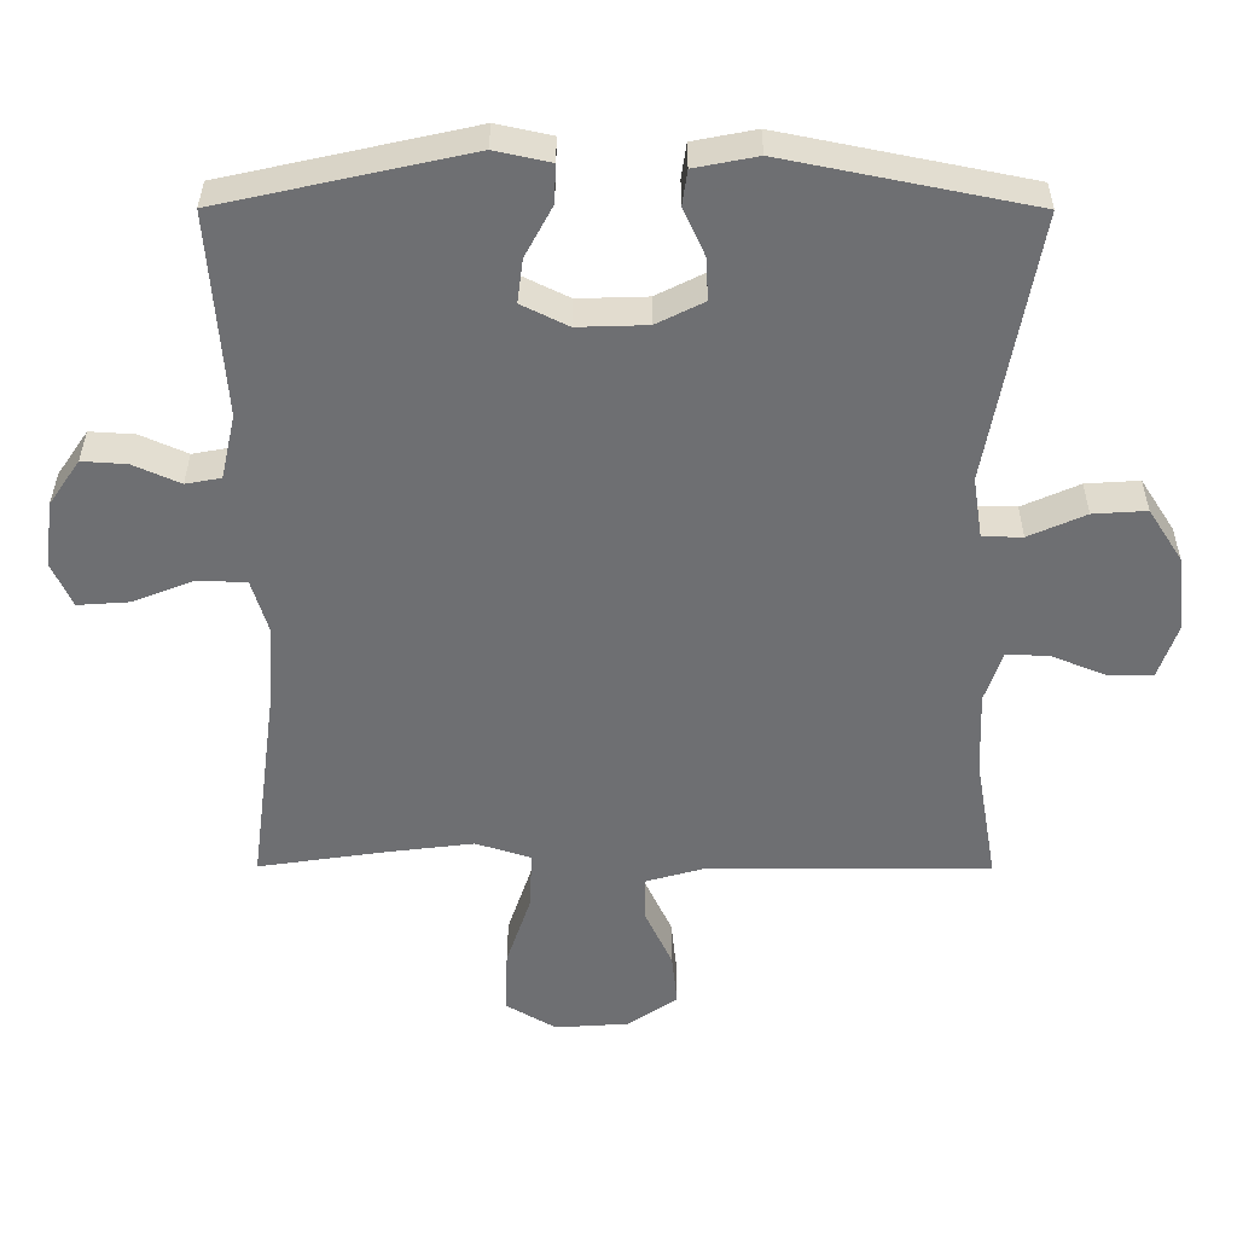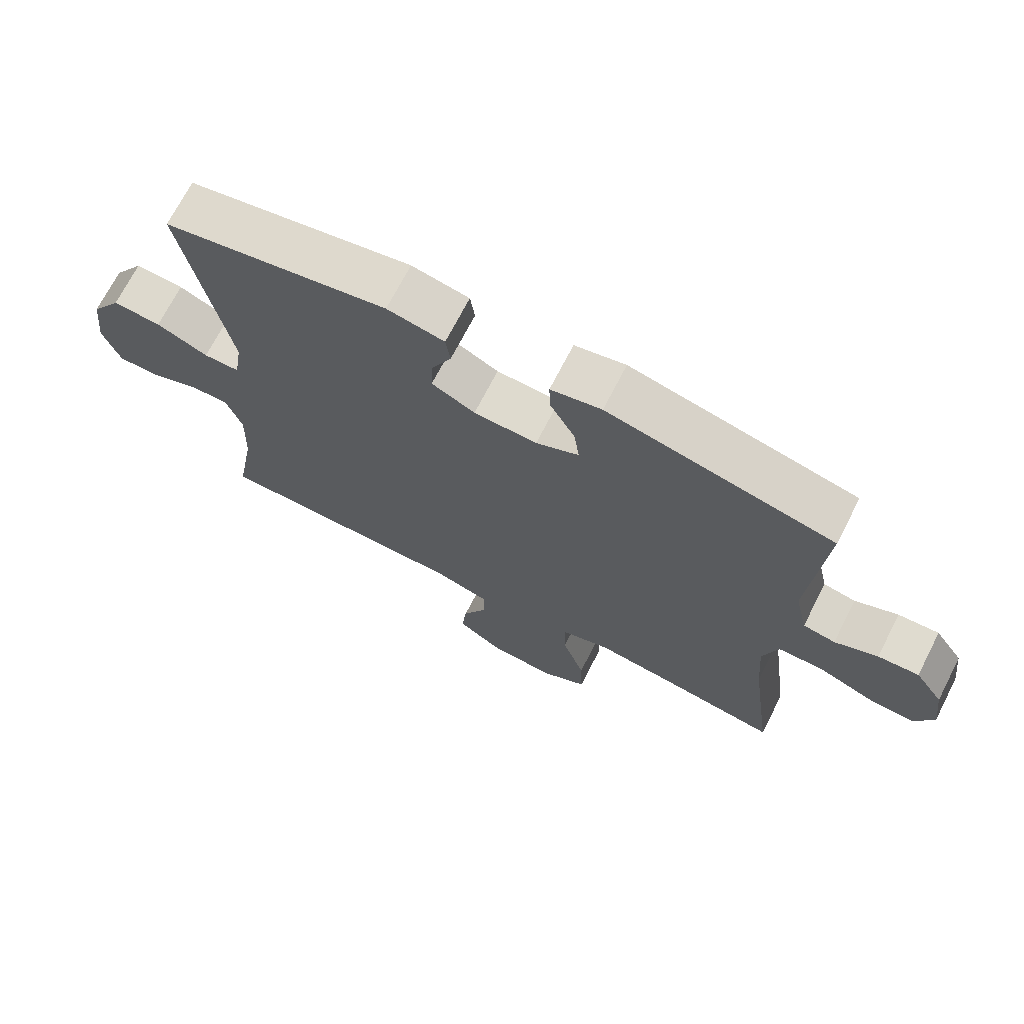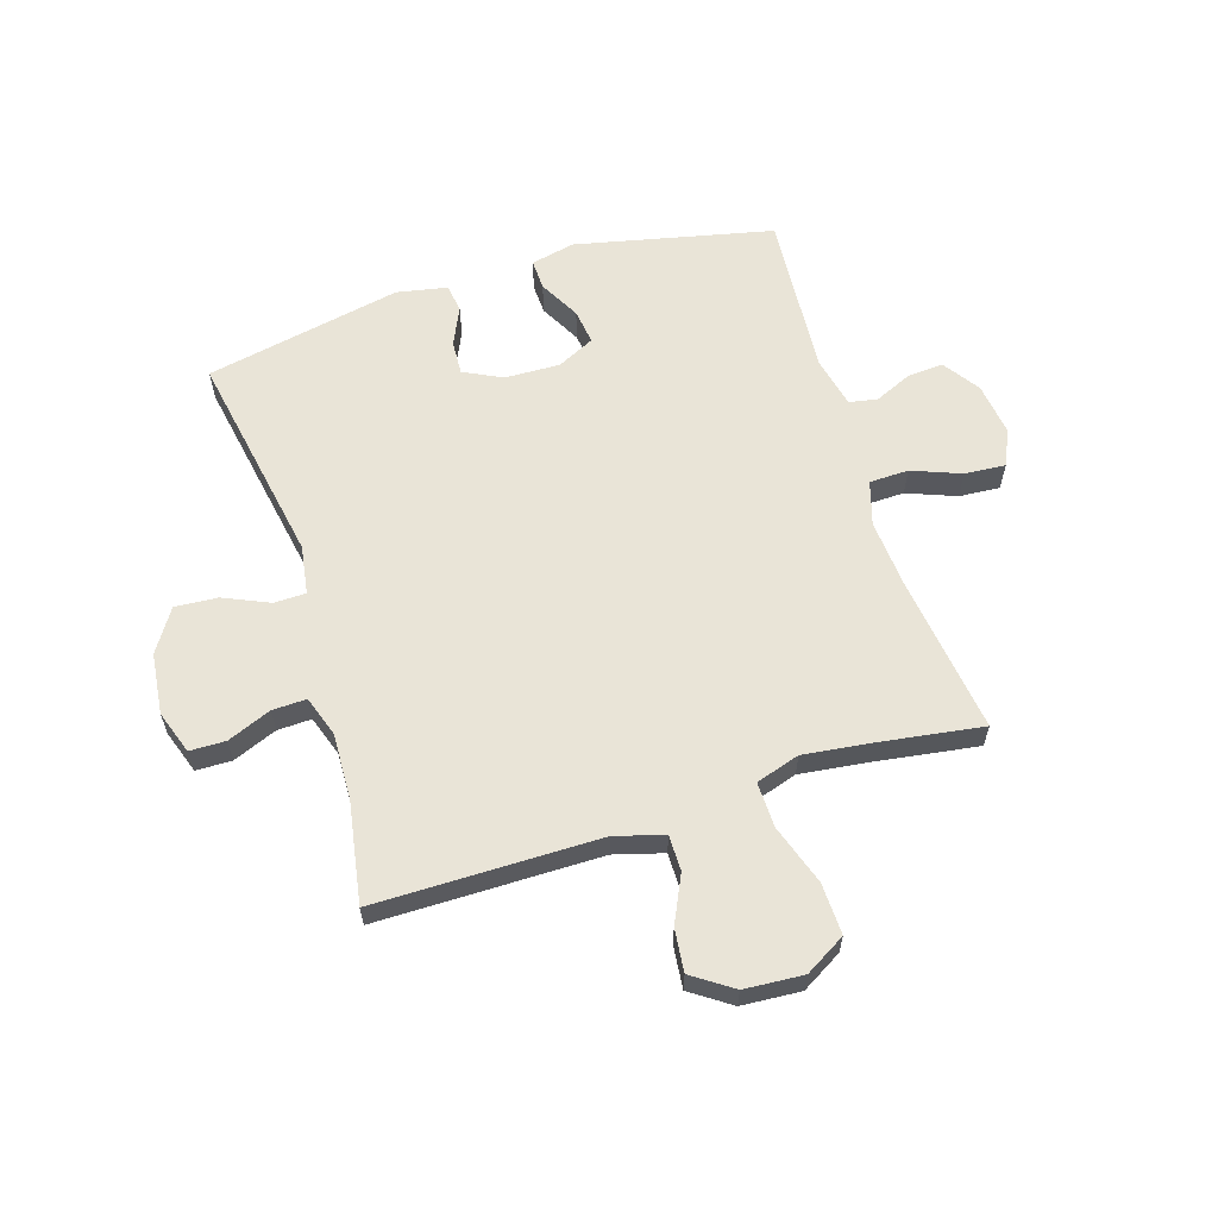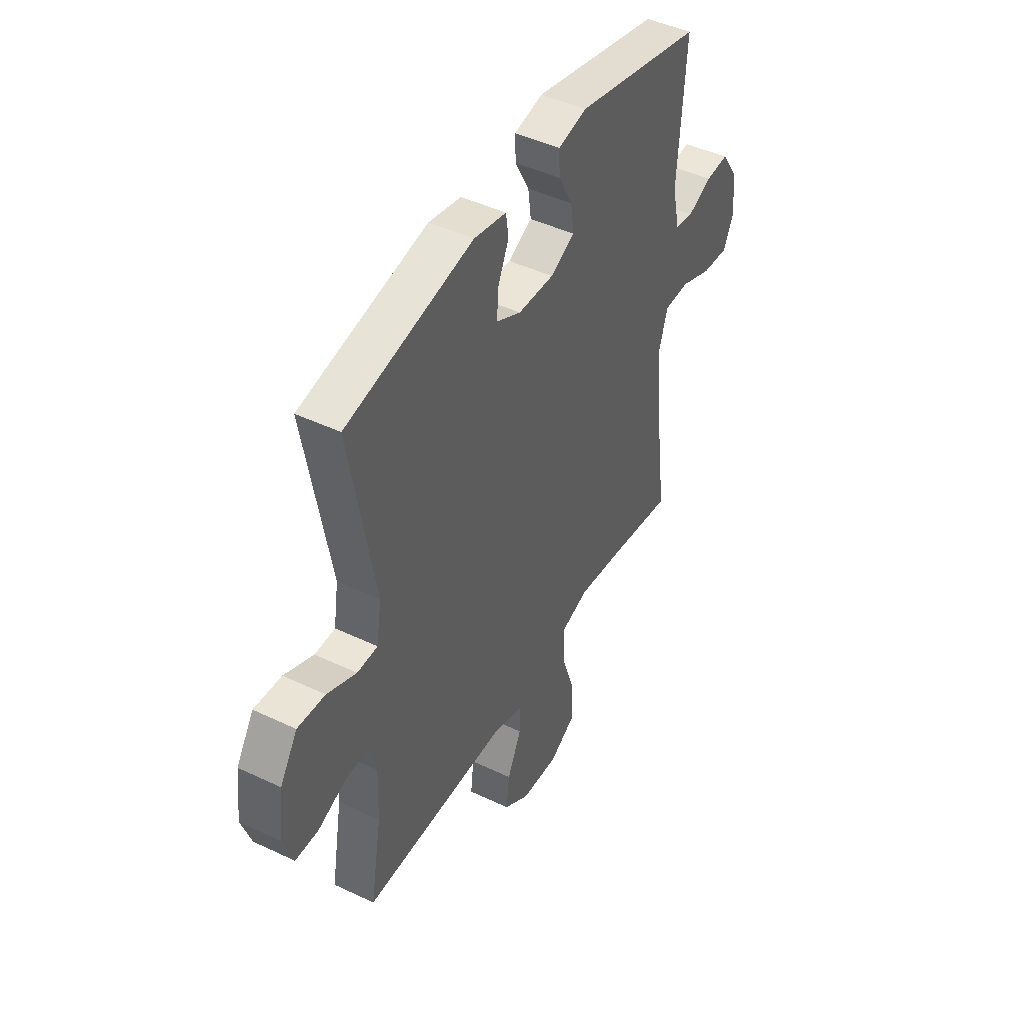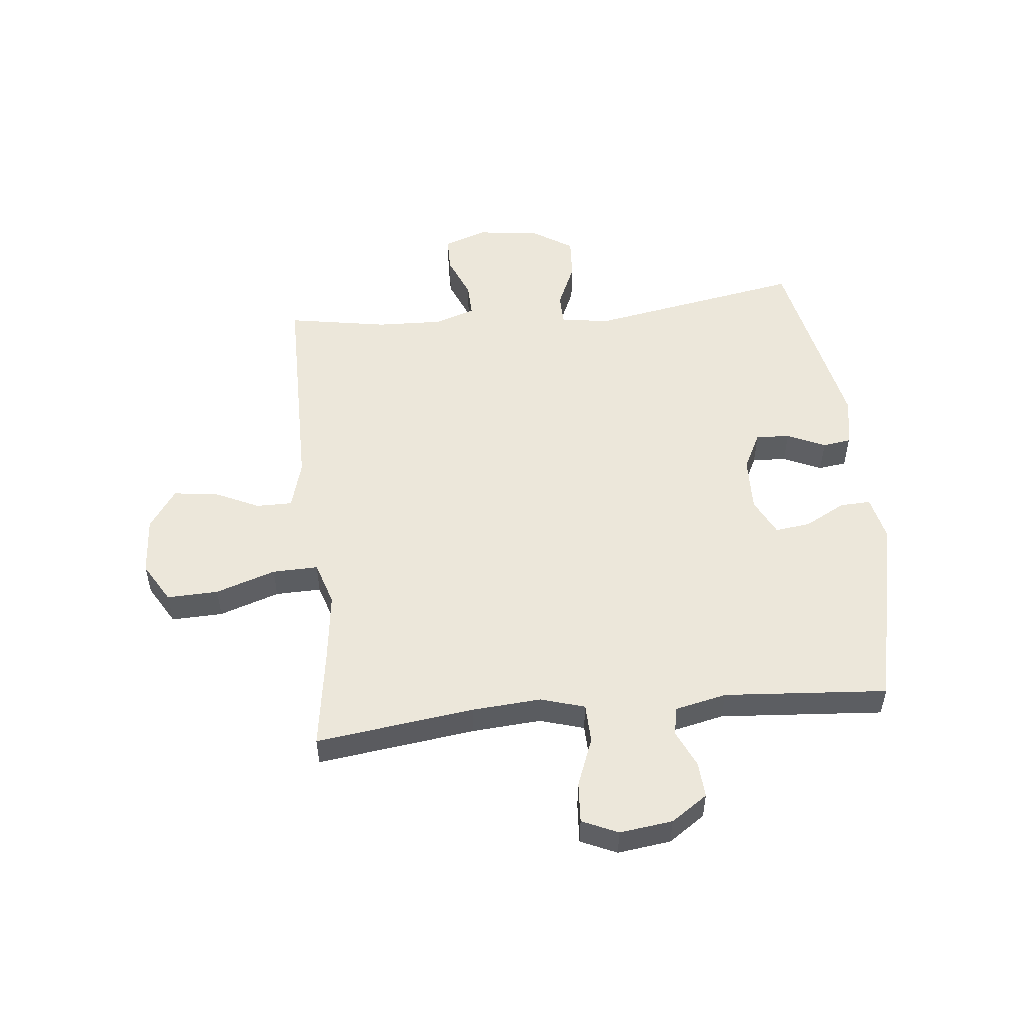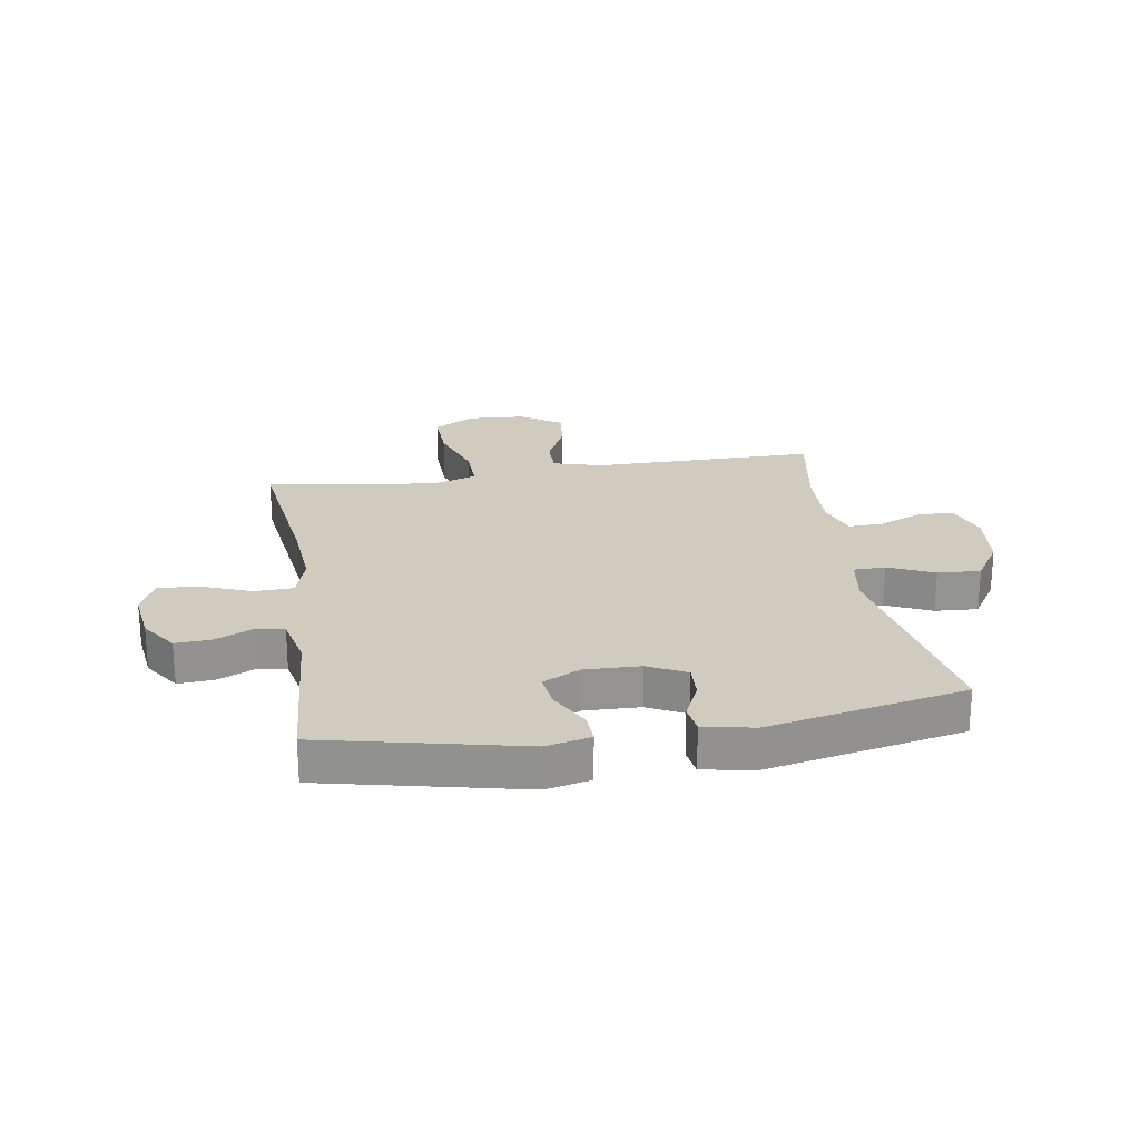
<metadata>
{"format":"obj","ext":"obj","renderer":"f3d","projection":"perspective","resolution":1024,"background":"white","views":[{"elev":35.3,"azim":0.2,"up":"+Z"},{"elev":70.8,"azim":-152.8,"up":"+Z"},{"elev":61.0,"azim":162.6,"up":"+Y"},{"elev":45.3,"azim":118.8,"up":"+Z"},{"elev":52.0,"azim":-95.9,"up":"+Y"},{"elev":23.7,"azim":-9.1,"up":"+Y"}]}
</metadata>
<code>
v 0.5 0.07 -0.5
v 0.113 0.07 -0.501
v 0.028 0.07 -0.525
v 0.028 0.07 -0.587
v 0.066 0.07 -0.668
v 0.074 0.07 -0.742
v 0.005 0.07 -0.789
v -0.097 0.07 -0.796
v -0.167 0.07 -0.755
v -0.164 0.07 -0.666
v -0.129 0.07 -0.562
v -0.127 0.07 -0.483
v -0.203 0.07 -0.459
v -0.324 0.07 -0.474
v -0.5 0.07 -0.5
v -0.464 0.07 -0.226
v -0.455 0.07 -0.106
v -0.478 0.07 -0.03
v -0.546 0.07 -0.028
v -0.631 0.07 -0.061
v -0.702 0.07 -0.066
v -0.73 0.07 -0.004
v -0.718 0.07 0.088
v -0.675 0.07 0.151
v -0.613 0.07 0.147
v -0.548 0.07 0.118
v -0.499 0.07 0.127
v -0.479 0.07 0.217
v -0.5 0.07 0.5
v -0.158 0.07 0.576
v -0.081 0.07 0.559
v -0.083 0.07 0.506
v -0.121 0.07 0.435
v -0.129 0.07 0.374
v -0.064 0.07 0.342
v 0.032 0.07 0.345
v 0.098 0.07 0.378
v 0.095 0.07 0.437
v 0.065 0.07 0.503
v 0.072 0.07 0.552
v 0.159 0.07 0.569
v 0.5 0.07 0.5
v 0.433 0.07 0.127
v 0.446 0.07 0.042
v 0.501 0.07 0.041
v 0.58 0.07 0.076
v 0.654 0.07 0.081
v 0.701 0.07 0.008
v 0.713 0.07 -0.098
v 0.687 0.07 -0.173
v 0.625 0.07 -0.174
v 0.549 0.07 -0.143
v 0.49 0.07 -0.141
v 0.466 0.07 -0.212
v 0.47 0.07 -0.326
v 0.5 0 -0.5
v 0.113 0 -0.501
v 0.028 0 -0.525
v 0.028 0 -0.587
v 0.066 0 -0.668
v 0.074 0 -0.742
v 0.005 0 -0.789
v -0.097 0 -0.796
v -0.167 0 -0.755
v -0.164 0 -0.666
v -0.129 0 -0.562
v -0.127 0 -0.483
v -0.203 0 -0.459
v -0.324 0 -0.474
v -0.5 0 -0.5
v -0.464 0 -0.226
v -0.455 0 -0.106
v -0.478 0 -0.03
v -0.546 0 -0.028
v -0.631 0 -0.061
v -0.702 0 -0.066
v -0.73 0 -0.004
v -0.718 0 0.088
v -0.675 0 0.151
v -0.613 0 0.147
v -0.548 0 0.118
v -0.499 0 0.127
v -0.479 0 0.217
v -0.5 0 0.5
v -0.158 0 0.576
v -0.081 0 0.559
v -0.083 0 0.506
v -0.121 0 0.435
v -0.129 0 0.374
v -0.064 0 0.342
v 0.032 0 0.345
v 0.098 0 0.378
v 0.095 0 0.437
v 0.065 0 0.503
v 0.072 0 0.552
v 0.159 0 0.569
v 0.5 0 0.5
v 0.433 0 0.127
v 0.446 0 0.042
v 0.501 0 0.041
v 0.58 0 0.076
v 0.654 0 0.081
v 0.701 0 0.008
v 0.713 0 -0.098
v 0.687 0 -0.173
v 0.625 0 -0.174
v 0.549 0 -0.143
v 0.49 0 -0.141
v 0.466 0 -0.212
v 0.47 0 -0.326
f 50 51 52
f 49 50 52
f 48 49 52
f 47 48 52
f 46 47 52
f 45 46 52
f 44 45 52 53
f 41 42 43
f 40 41 43
f 39 40 43
f 38 39 43
f 37 38 43 44
f 44 53 54
f 37 44 54
f 36 37 54
f 31 32 33
f 30 31 33
f 29 30 33
f 28 29 33
f 27 28 33 34
f 24 25 26
f 23 24 26
f 22 23 26
f 21 22 26
f 20 21 26
f 19 20 26
f 18 19 26 27
f 27 34 35
f 18 27 35
f 17 18 35
f 14 15 16
f 36 54 55
f 35 36 55
f 17 35 55
f 16 17 55
f 14 16 55
f 13 14 55
f 9 10 11
f 8 9 11
f 7 8 11
f 6 7 11
f 5 6 11
f 4 5 11
f 55 1 2
f 13 55 2
f 12 13 2
f 3 4 11 12
f 2 3 12
f 107 106 105
f 107 105 104
f 107 104 103
f 107 103 102
f 107 102 101
f 107 101 100
f 108 107 100 99
f 98 97 96
f 98 96 95
f 98 95 94
f 98 94 93
f 99 98 93 92
f 109 108 99
f 109 99 92
f 109 92 91
f 88 87 86
f 88 86 85
f 88 85 84
f 88 84 83
f 89 88 83 82
f 81 80 79
f 81 79 78
f 81 78 77
f 81 77 76
f 81 76 75
f 81 75 74
f 82 81 74 73
f 90 89 82
f 90 82 73
f 90 73 72
f 71 70 69
f 110 109 91
f 110 91 90
f 110 90 72
f 110 72 71
f 110 71 69
f 110 69 68
f 66 65 64
f 66 64 63
f 66 63 62
f 66 62 61
f 66 61 60
f 66 60 59
f 57 56 110
f 57 110 68
f 57 68 67
f 67 66 59 58
f 67 58 57
f 1 56 57 2
f 2 57 58 3
f 3 58 59 4
f 4 59 60 5
f 5 60 61 6
f 6 61 62 7
f 7 62 63 8
f 8 63 64 9
f 9 64 65 10
f 10 65 66 11
f 11 66 67 12
f 12 67 68 13
f 13 68 69 14
f 14 69 70 15
f 15 70 71 16
f 16 71 72 17
f 17 72 73 18
f 18 73 74 19
f 19 74 75 20
f 20 75 76 21
f 21 76 77 22
f 22 77 78 23
f 23 78 79 24
f 24 79 80 25
f 25 80 81 26
f 26 81 82 27
f 27 82 83 28
f 28 83 84 29
f 29 84 85 30
f 30 85 86 31
f 31 86 87 32
f 32 87 88 33
f 33 88 89 34
f 34 89 90 35
f 35 90 91 36
f 36 91 92 37
f 37 92 93 38
f 38 93 94 39
f 39 94 95 40
f 40 95 96 41
f 41 96 97 42
f 42 97 98 43
f 43 98 99 44
f 44 99 100 45
f 45 100 101 46
f 46 101 102 47
f 47 102 103 48
f 48 103 104 49
f 49 104 105 50
f 50 105 106 51
f 51 106 107 52
f 52 107 108 53
f 53 108 109 54
f 54 109 110 55
f 55 110 56 1

</code>
